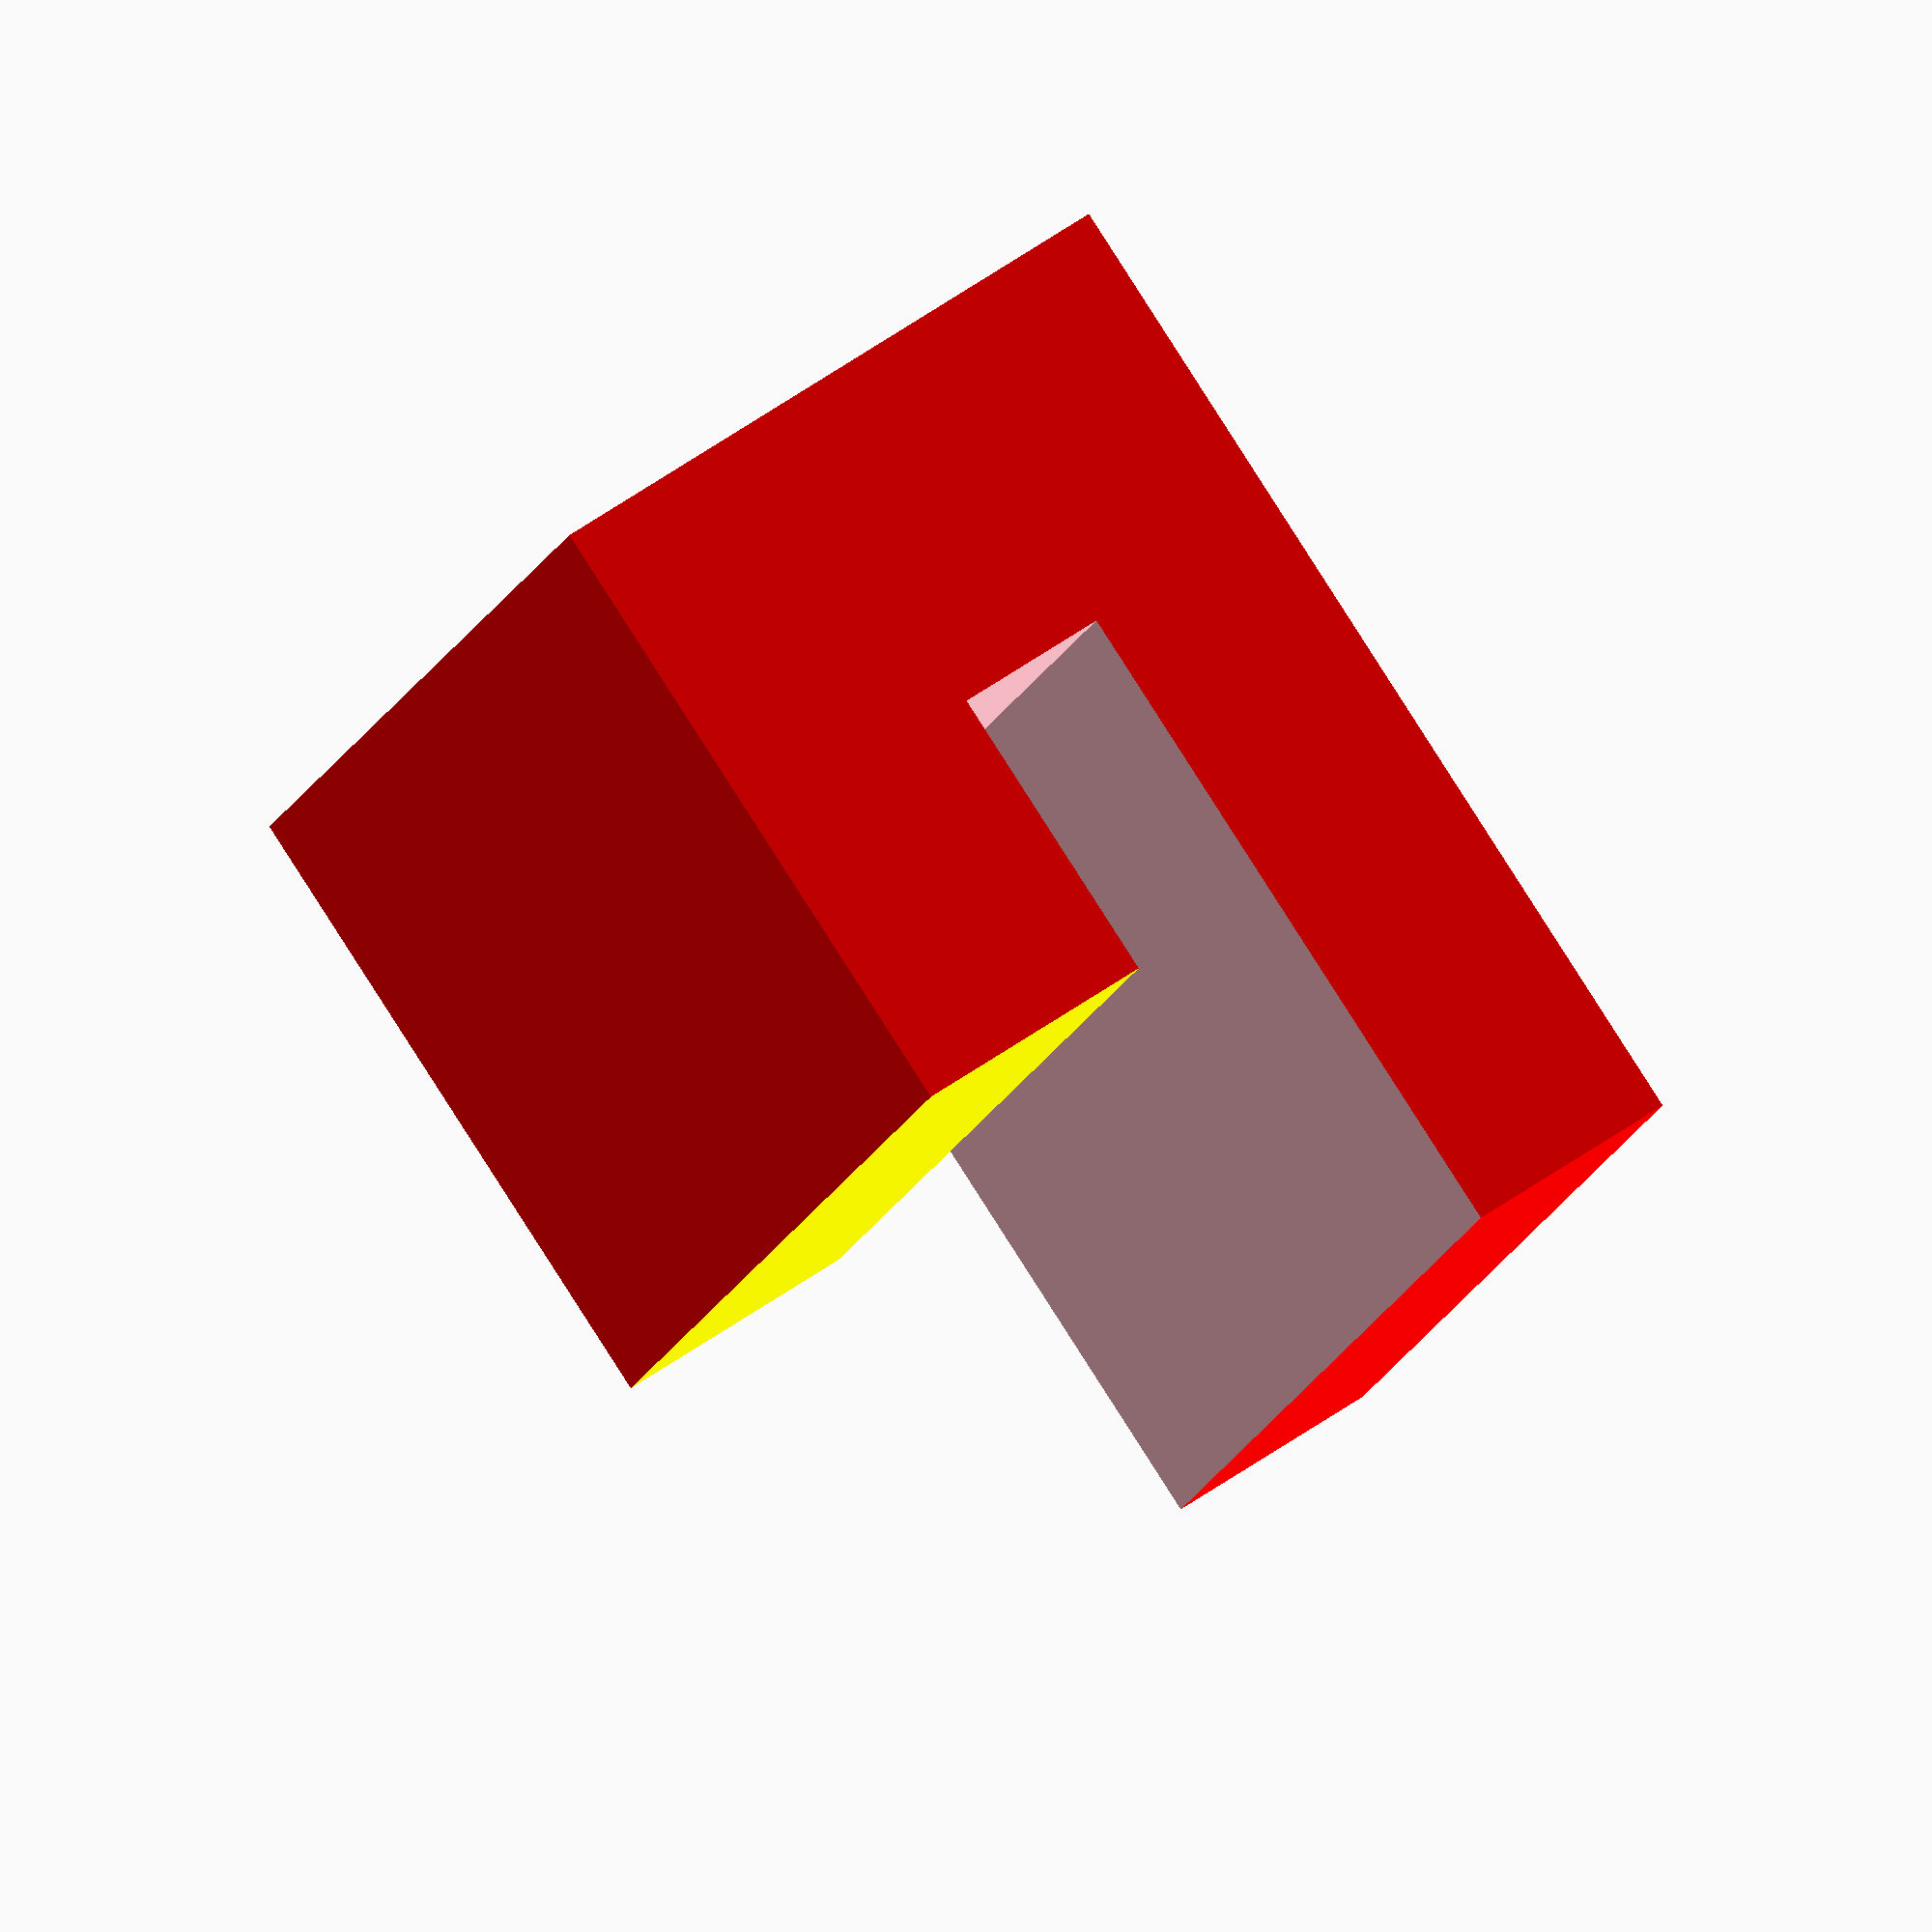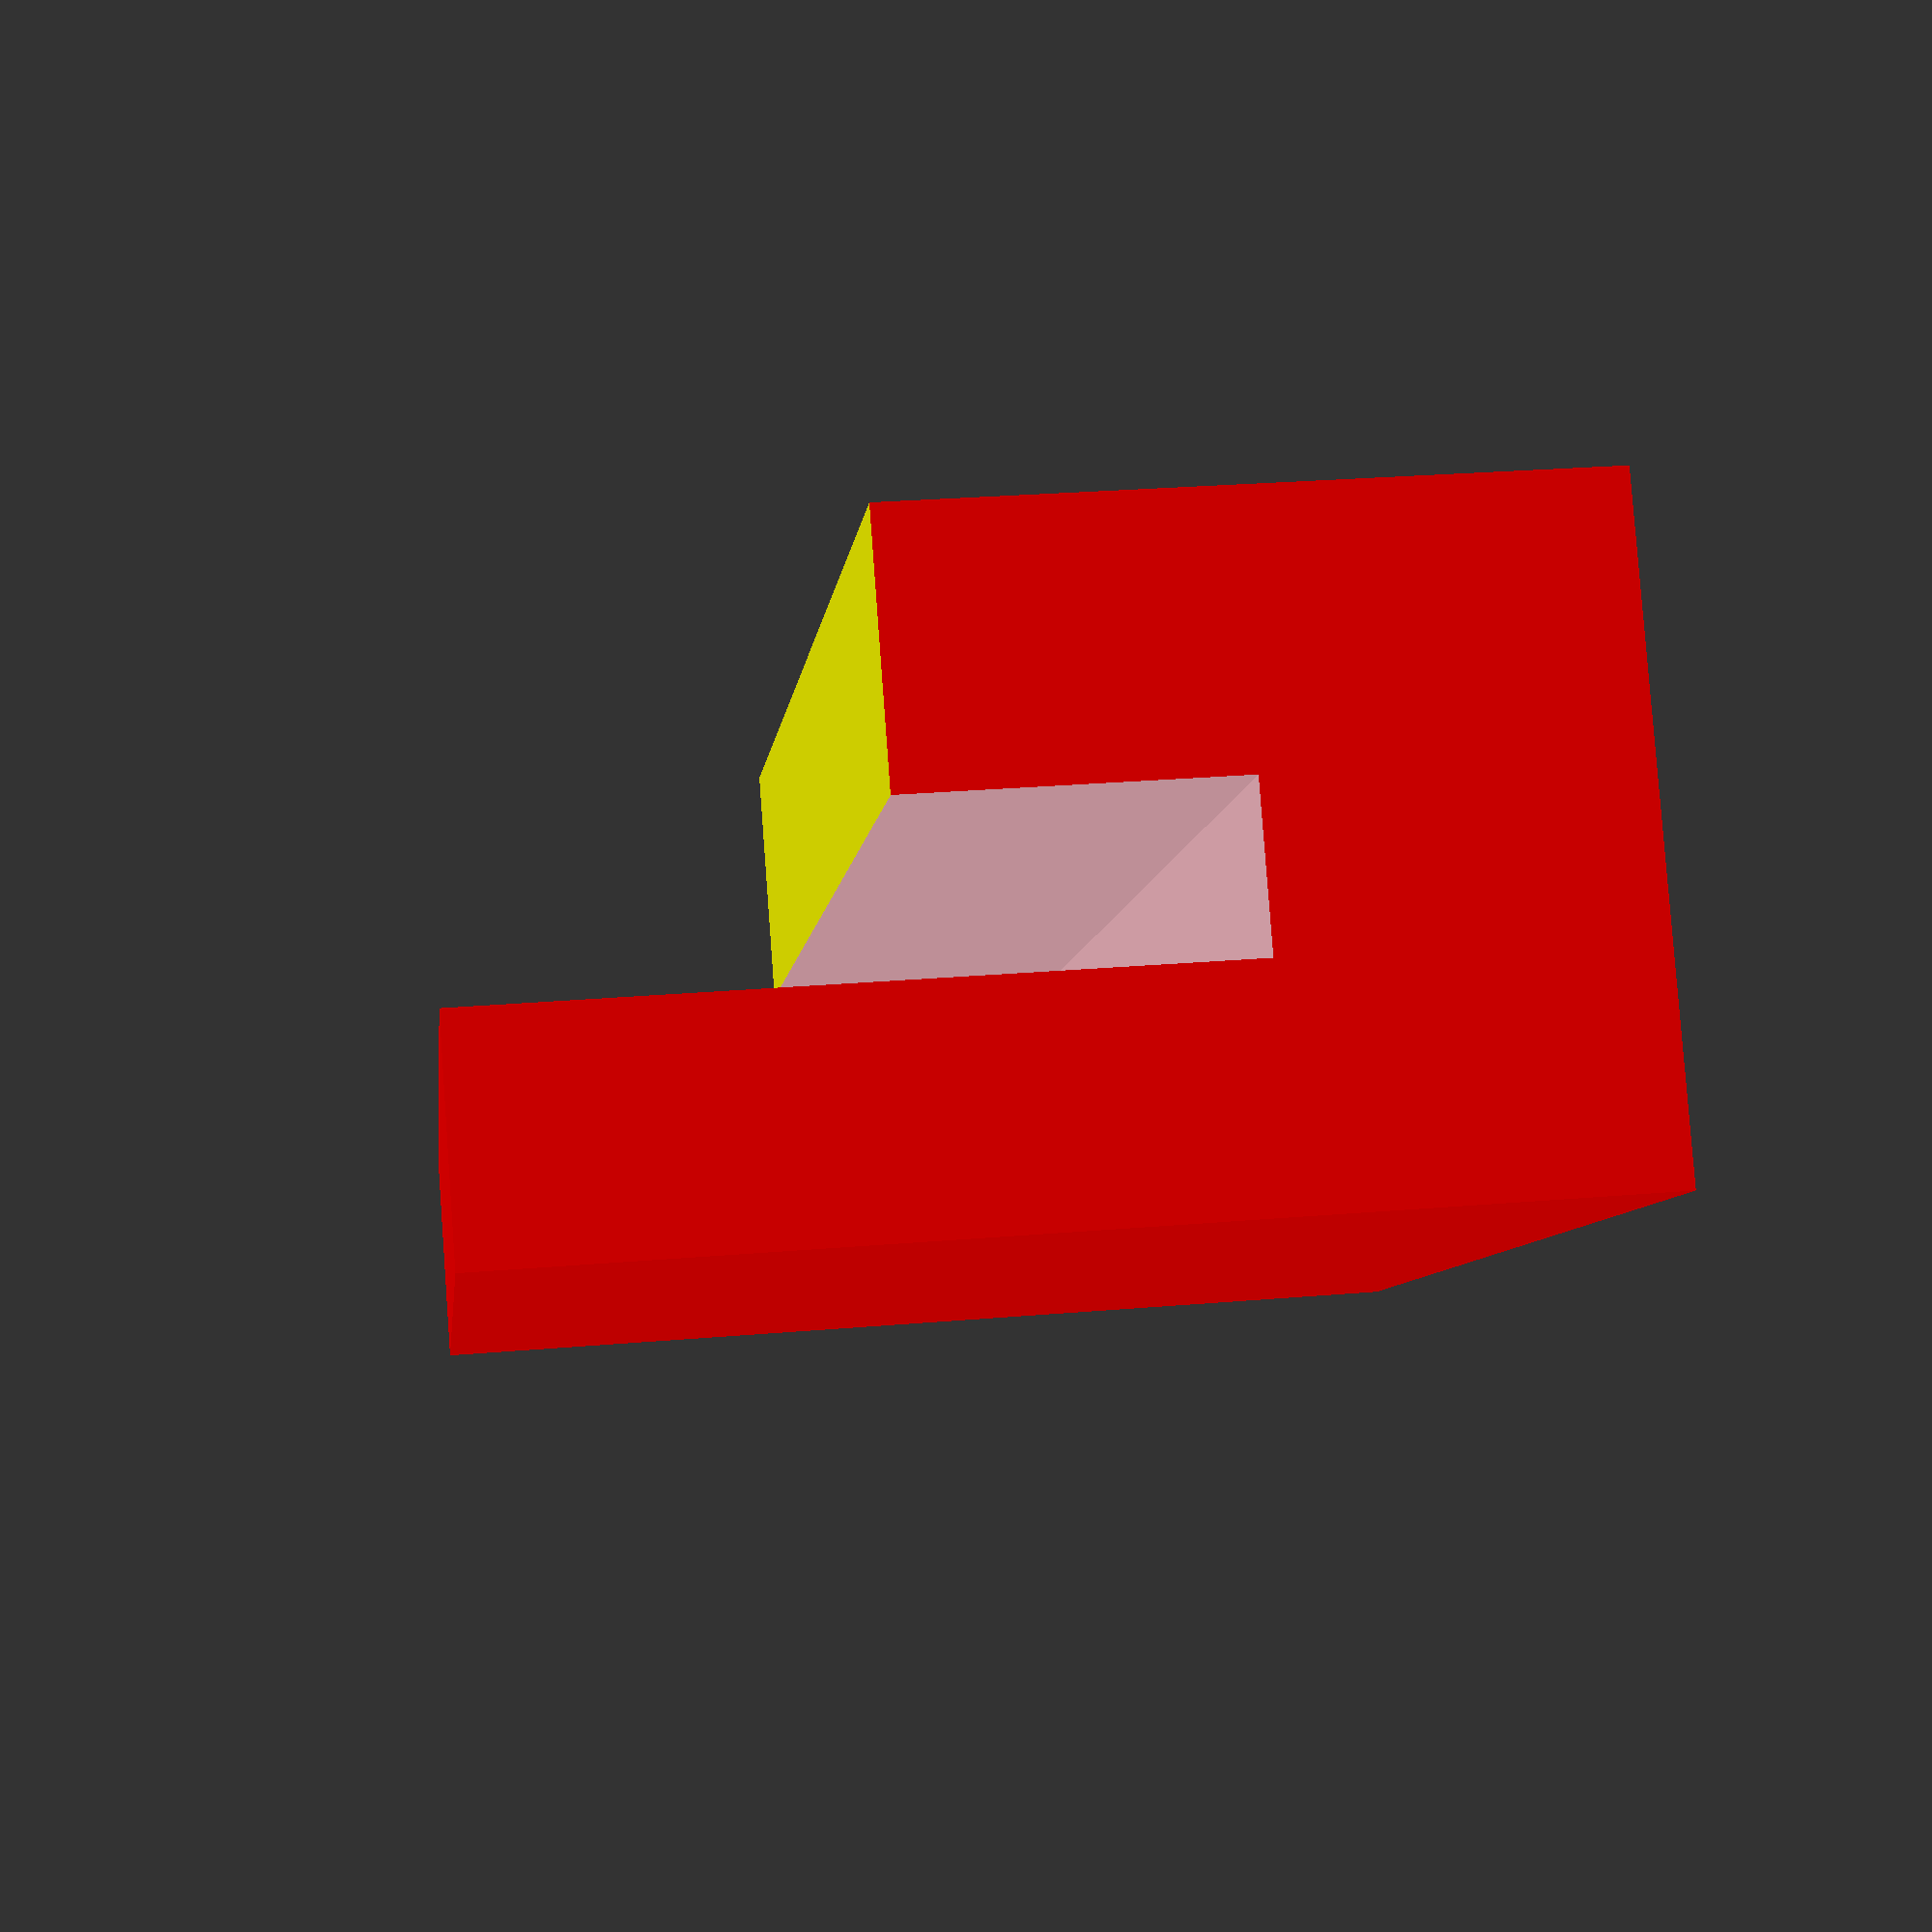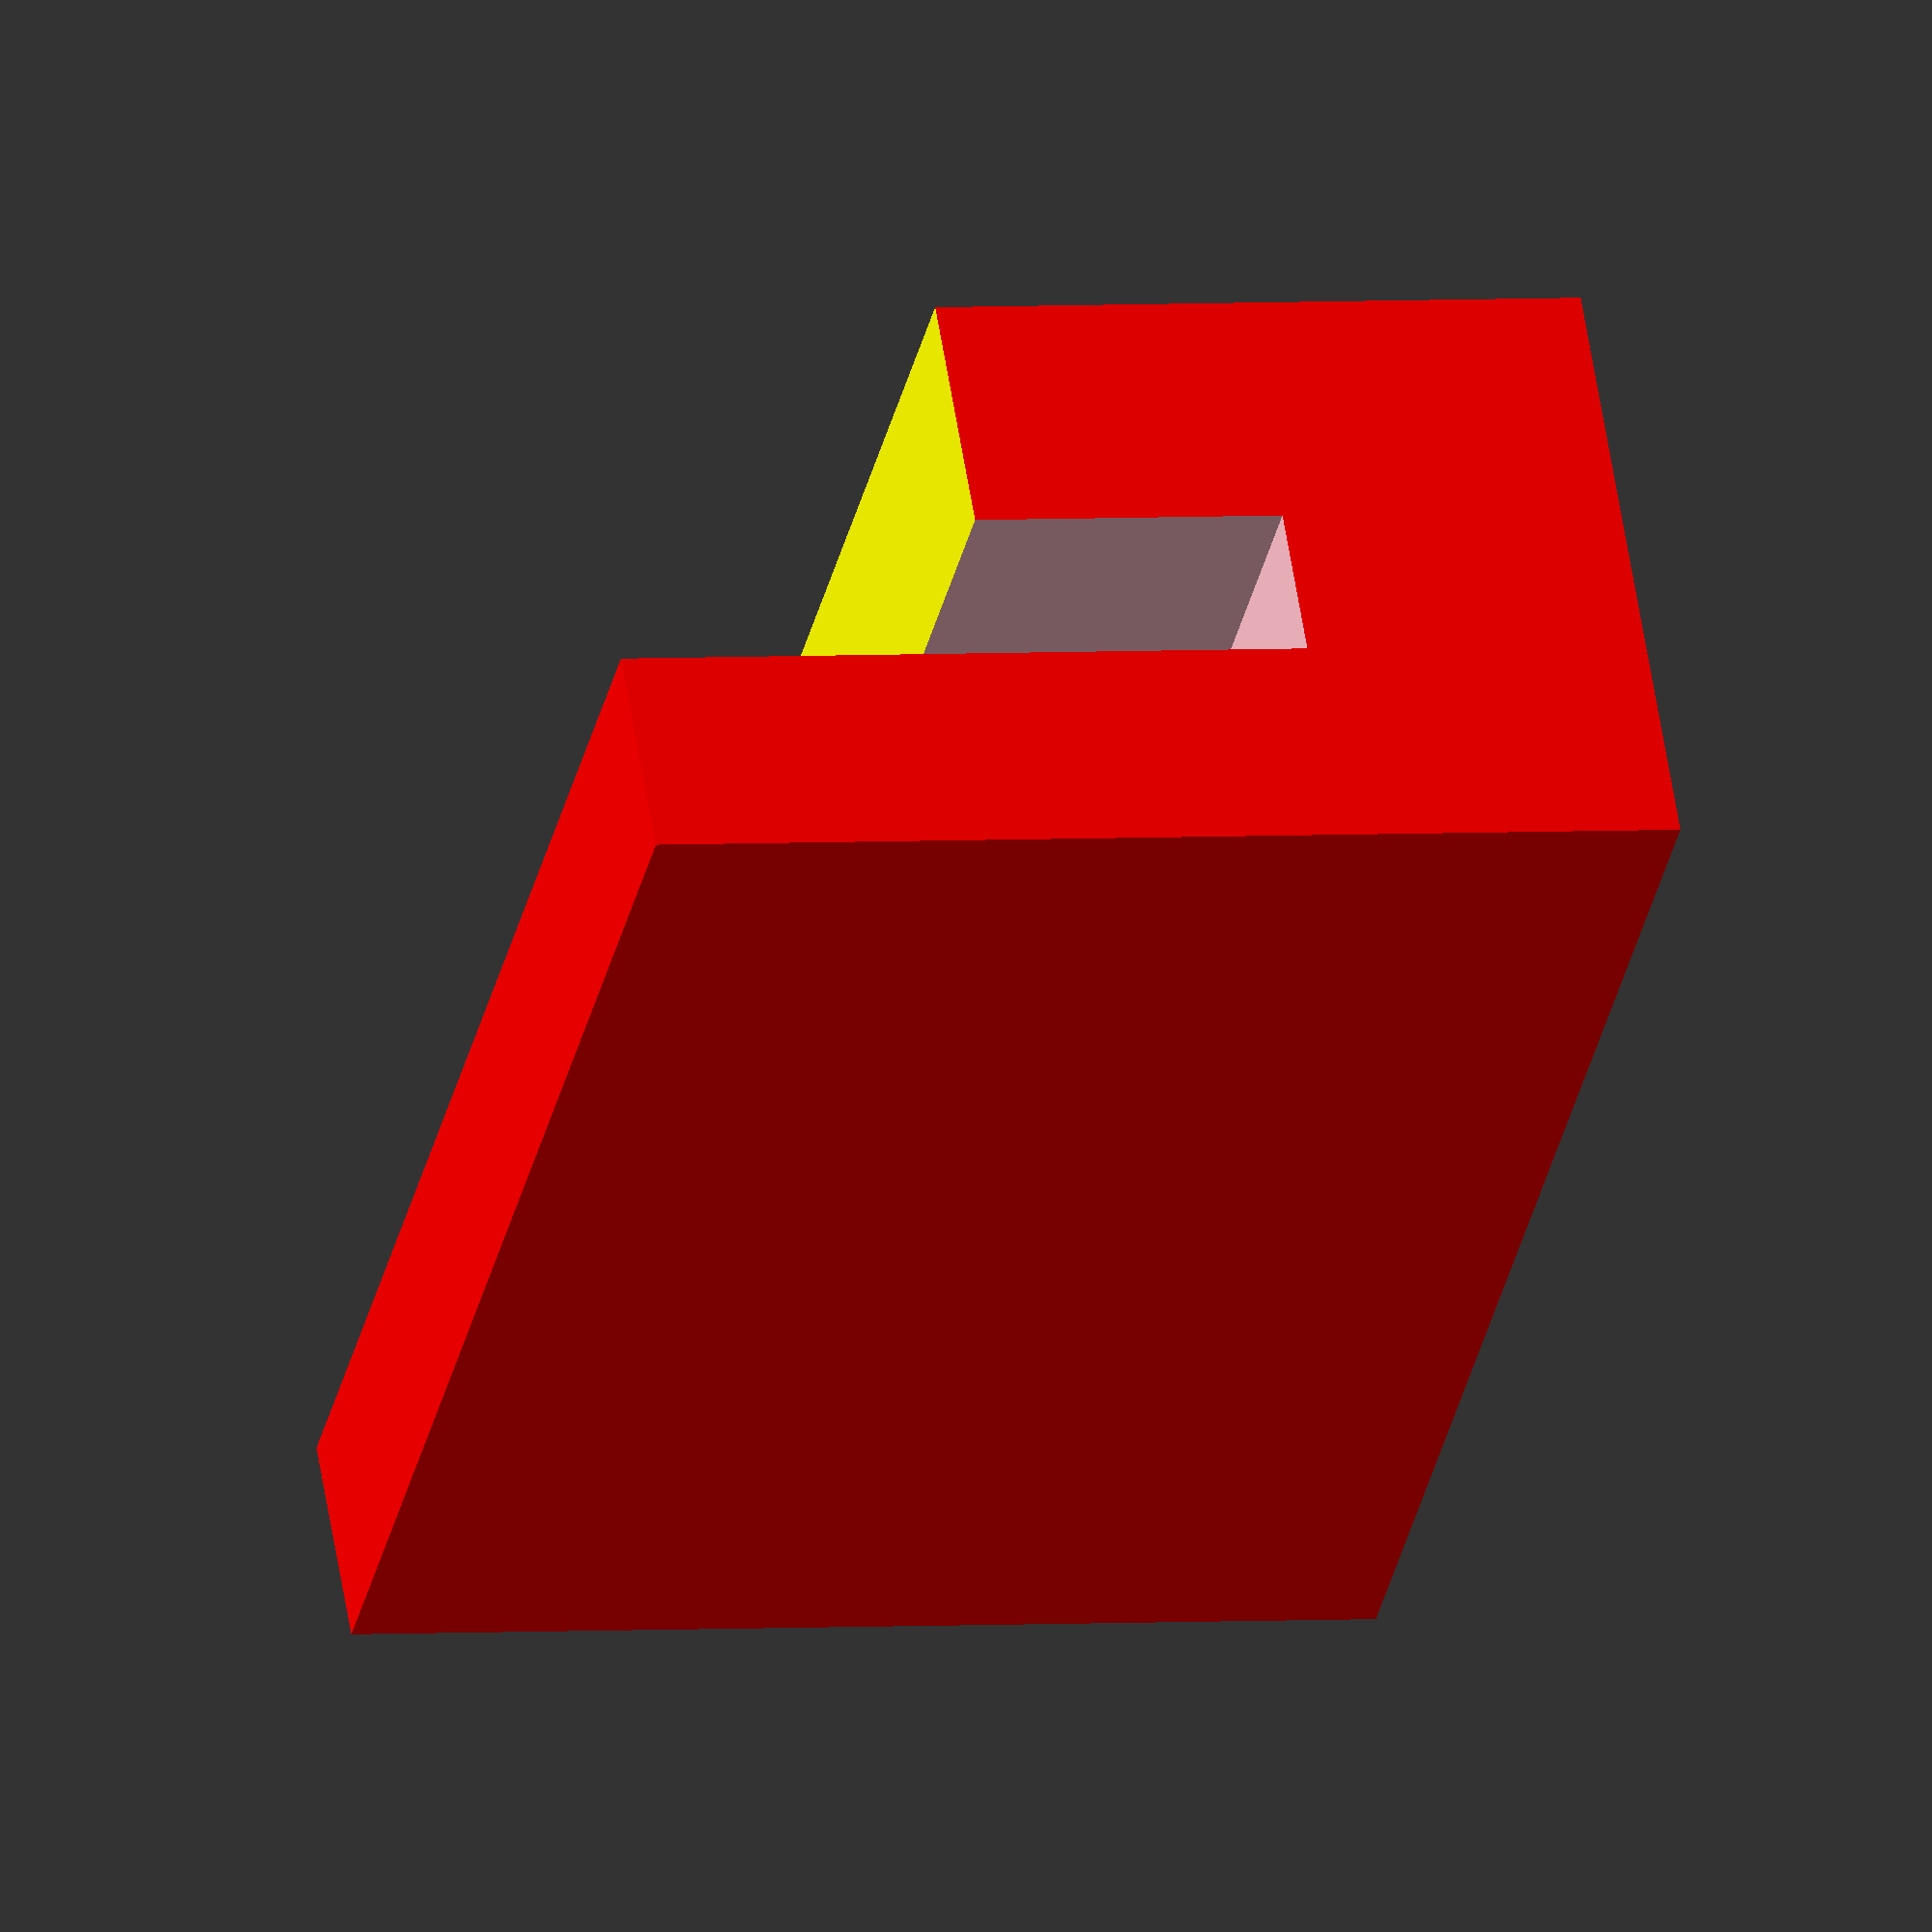
<openscad>
difference() {
    color("red") cube ([27, 12, 20]);
    union() {
        color("yellow") translate ([-0.1,-0.1,20-7.4]) cube ([27.2, 5, 7.5]);
        color("pink") translate ([-0.1,5-0.2,20-13.4]) cube ([27.2, 3, 13.5]);
    }
}
</openscad>
<views>
elev=274.1 azim=104.4 roll=327.3 proj=o view=solid
elev=332.8 azim=145.7 roll=82.5 proj=p view=wireframe
elev=176.9 azim=323.6 roll=105.3 proj=o view=solid
</views>
